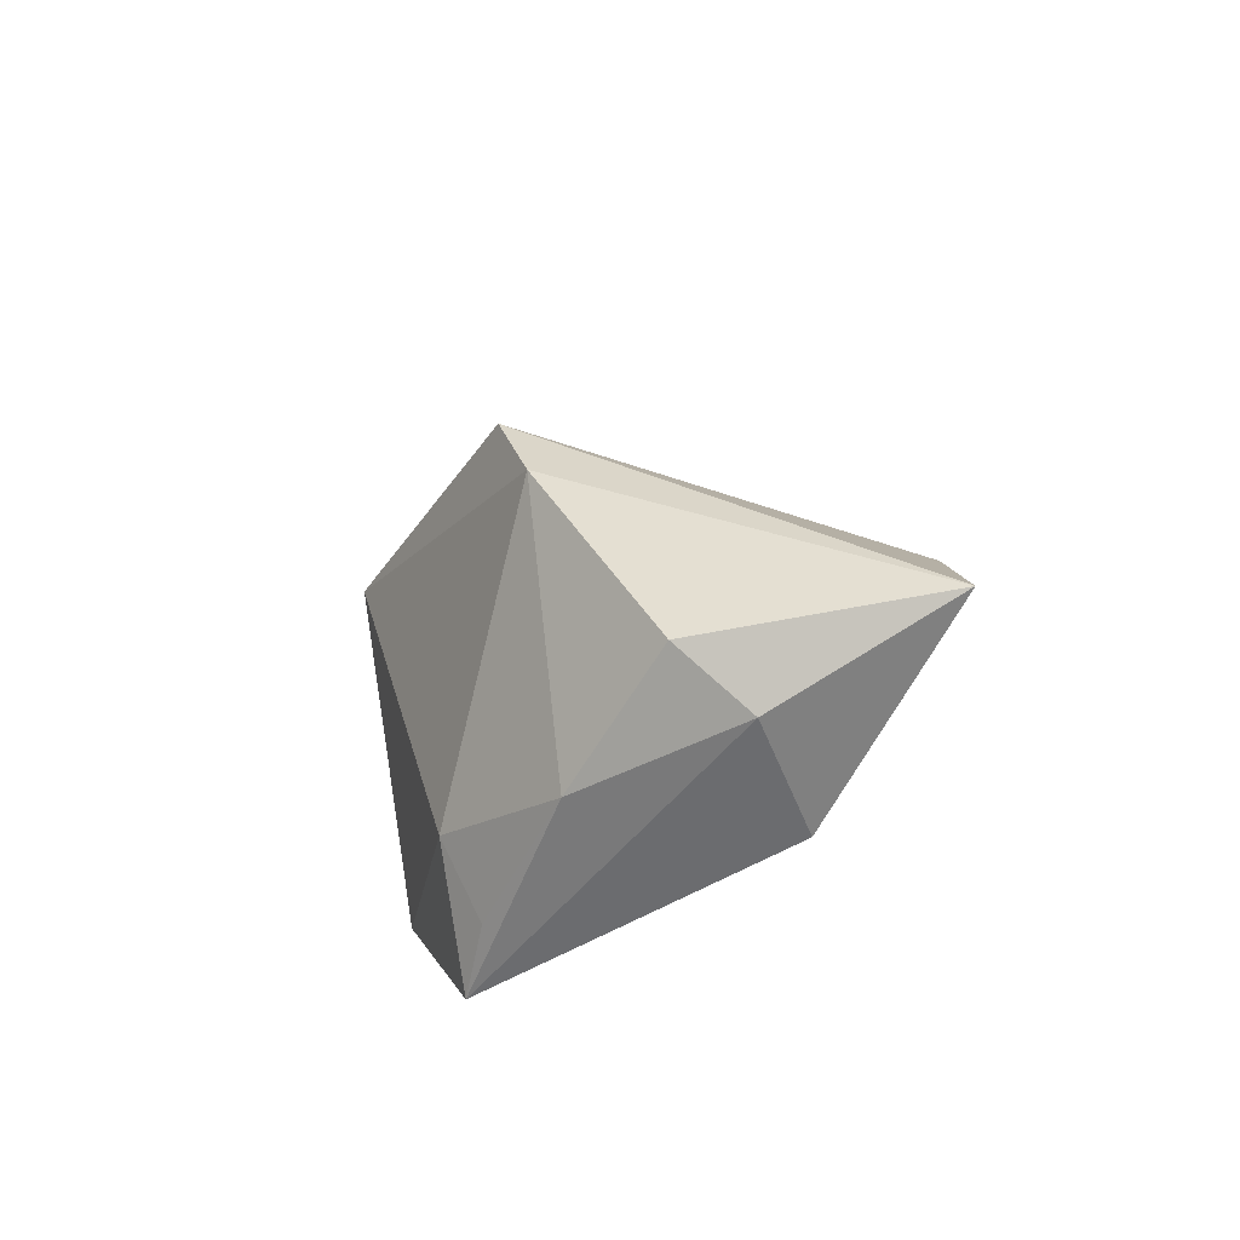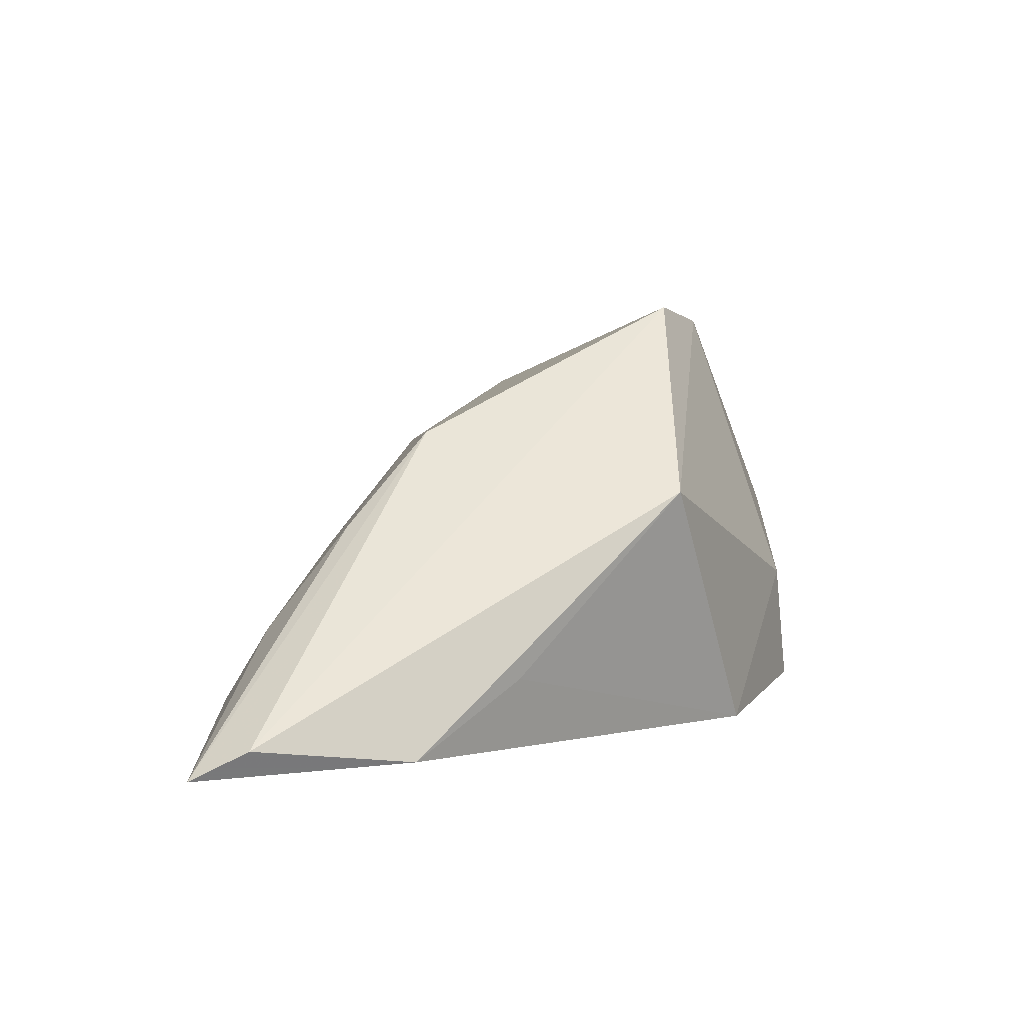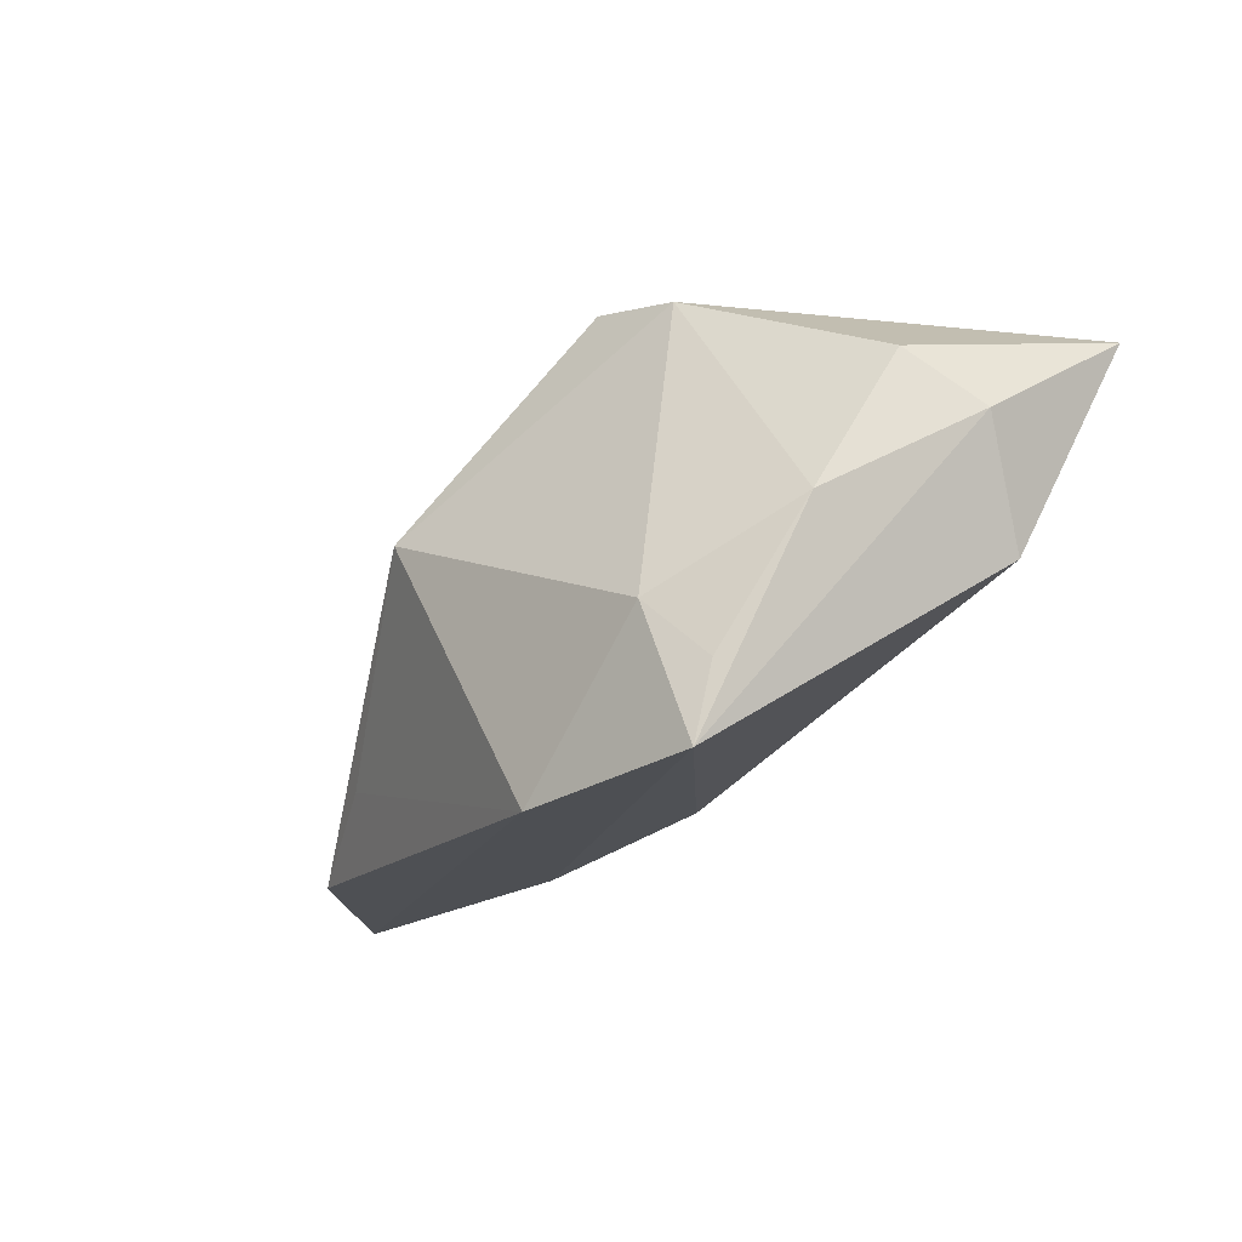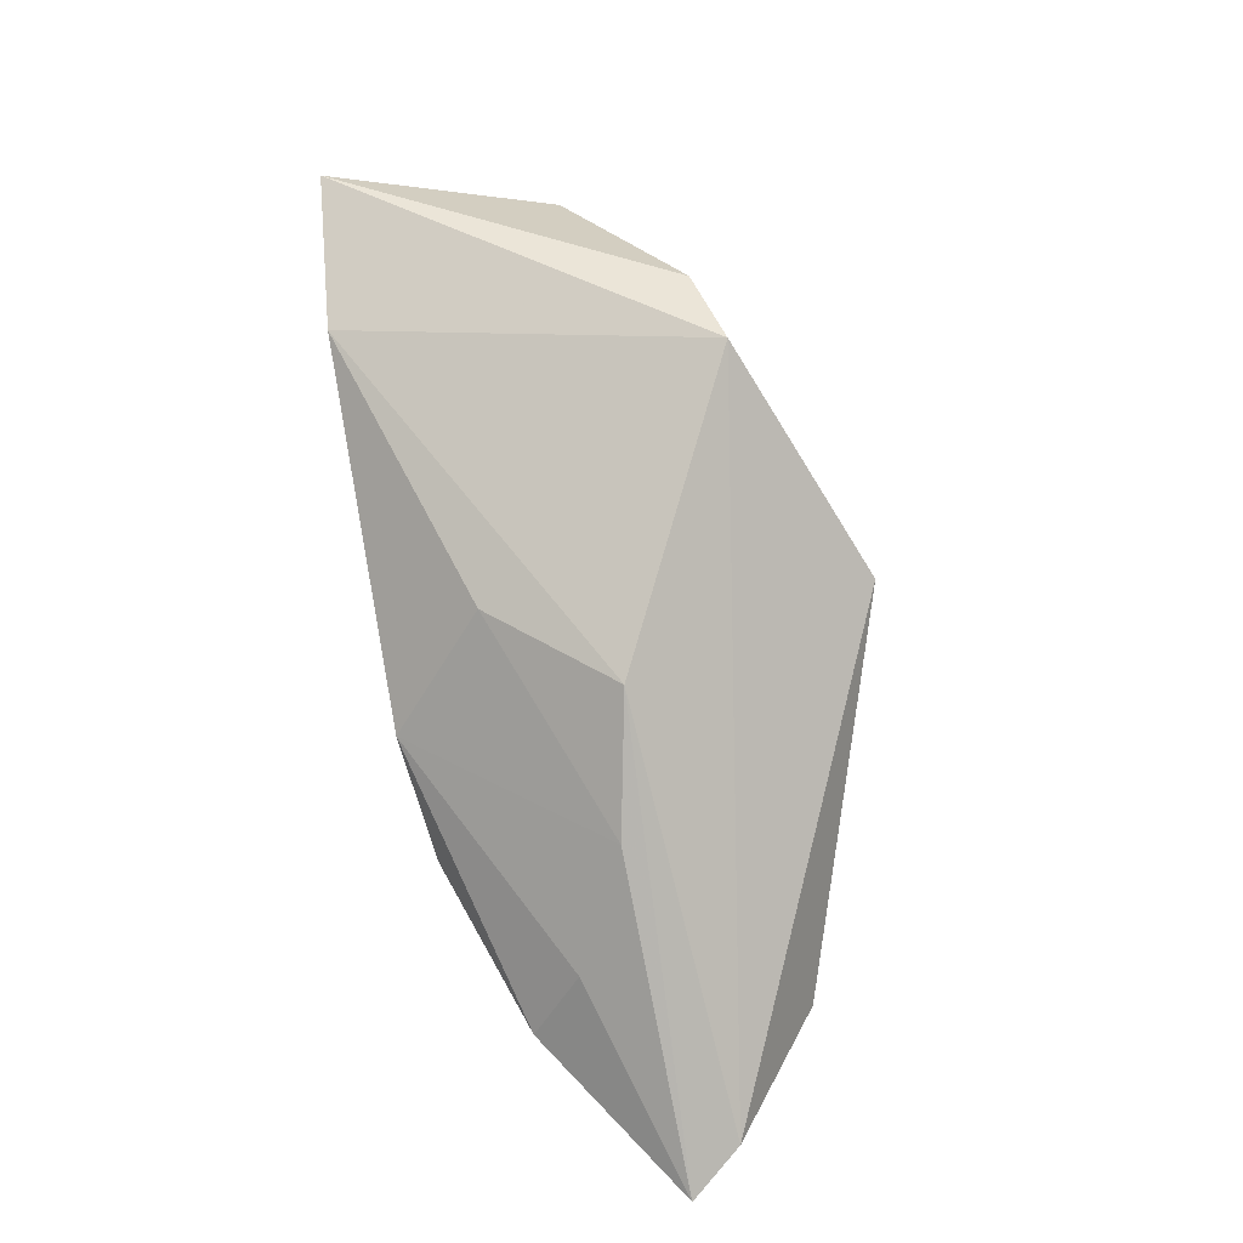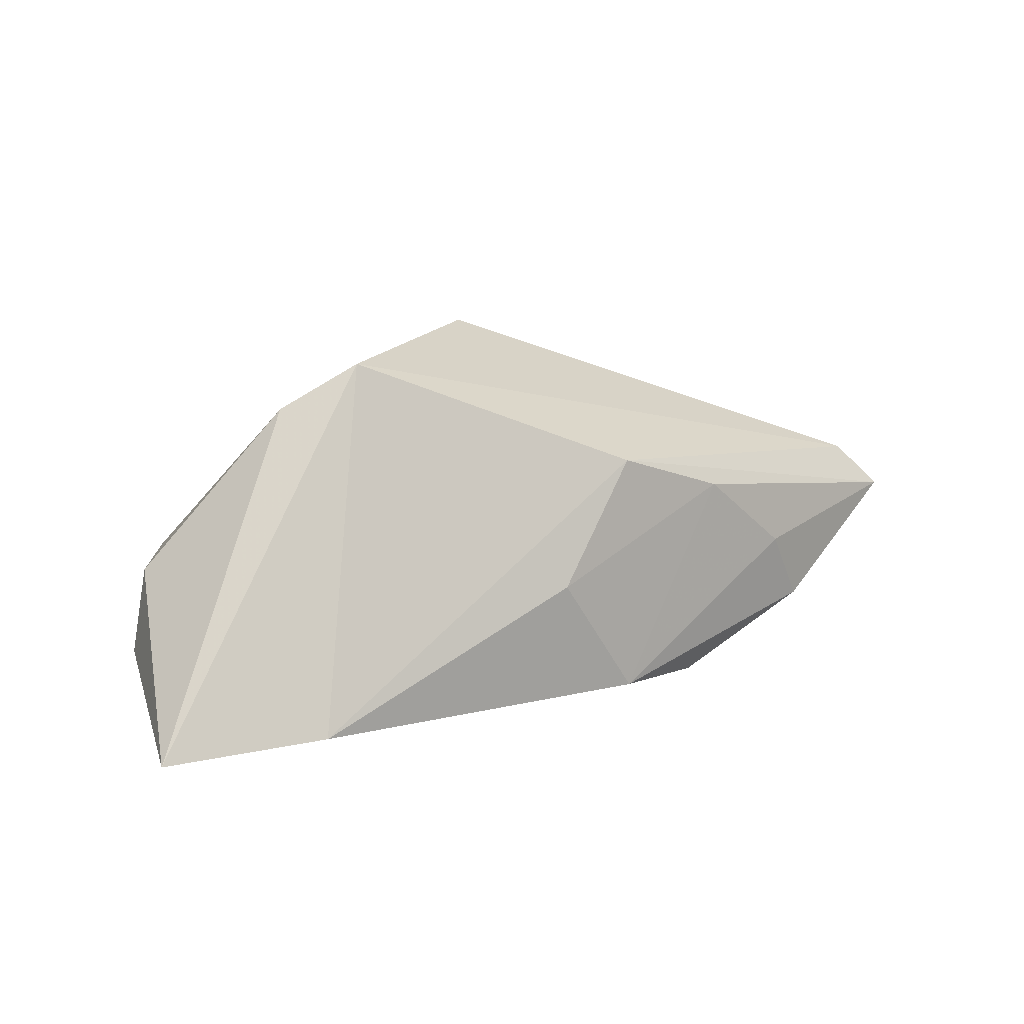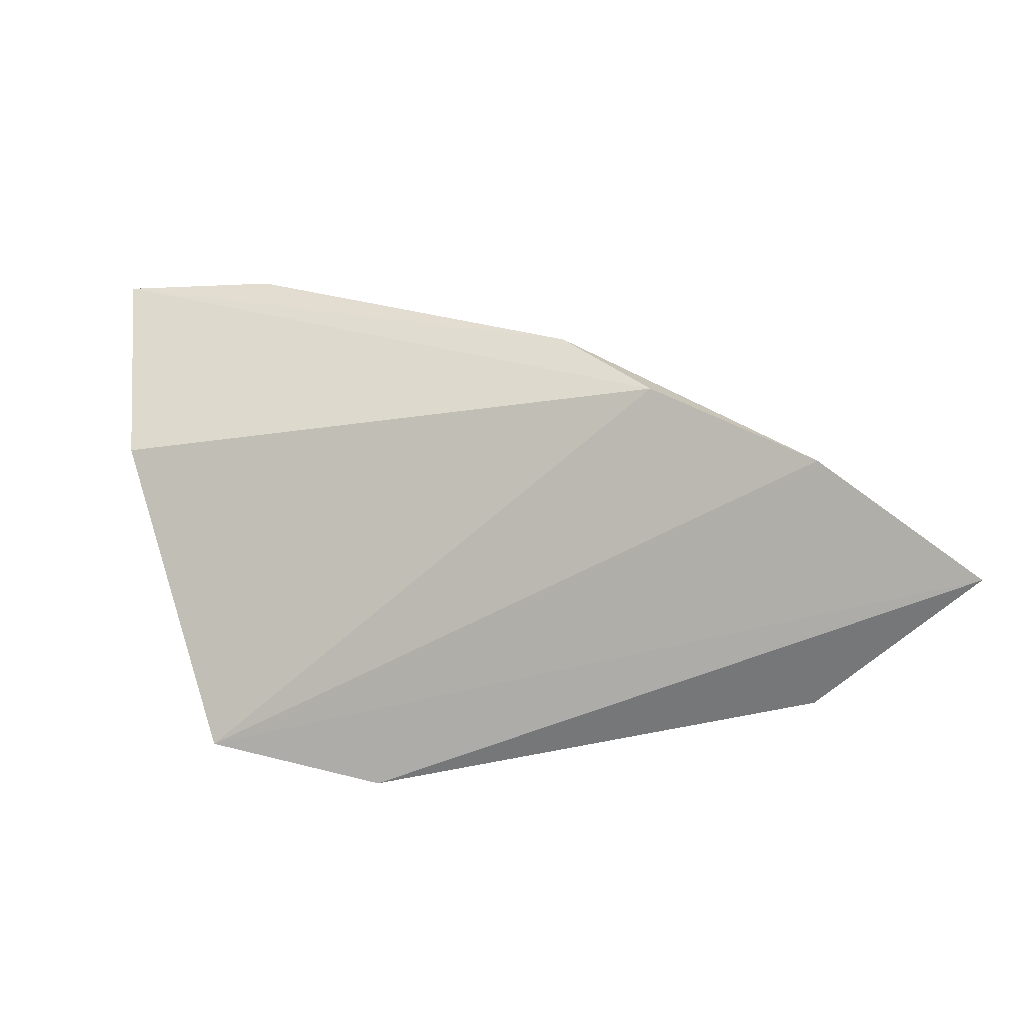
<metadata>
{"format":"obj","ext":"obj","renderer":"f3d","projection":"perspective","resolution":1024,"background":"white","views":[{"elev":20.9,"azim":73.1,"up":"+Y"},{"elev":4.2,"azim":-62.4,"up":"+Y"},{"elev":-16.3,"azim":44.0,"up":"+Y"},{"elev":56.4,"azim":-110.3,"up":"+Y"},{"elev":67.4,"azim":150.7,"up":"+Y"},{"elev":-64.1,"azim":171.6,"up":"+Y"}]}
</metadata>
<code>
v -0.01455 0.006919 0.02455
v -0.01018 -0.001926 -0.02994
v 0.03902 0.01931 0.006945
v 0.02084 -0.006187 0.02455
v 0.01564 0.02891 0.01374
v 0.005471 -0.02441 0.02455
v 0.04781 0.02479 -0.01868
v -0.0344 -0.01466 0.01232
v 0.02684 -0.02138 0.02366
v -0.04065 -0.009959 -0.01967
v -0.04148 -0.0189 -0.02538
v -0.06323 -0.02441 -0.01514
v -0.04721 -0.02305 0.005514
v 0.0279 -0.01276 0.02209
v -0.06034 -0.0208 -0.008586
v -0.03365 0.002589 -0.01233
v 0.004866 0.03053 0.01386
v -0.02204 0.0141 -0.007678
v 0.04469 0.01323 0.0003728
v 0.02922 0.02033 -0.02377
v 0.03527 0.003282 0.01601
v 0.04293 -0.0003066 -0.005915
v -0.02077 -0.01279 -0.02925
v -0.006822 0.01254 -0.0186
f 6 4 1
f 12 6 13
f 15 1 17
f 17 18 15
f 15 18 12
f 12 13 15
f 15 13 1
f 7 22 23
f 19 22 7
f 7 3 19
f 9 11 23
f 23 22 9
f 9 6 12
f 12 11 9
f 9 4 6
f 9 14 4
f 9 22 19
f 10 11 12
f 17 1 5
f 5 1 4
f 5 7 17
f 3 7 5
f 6 1 8
f 8 13 6
f 1 13 8
f 19 3 21
f 21 9 19
f 14 9 21
f 4 14 21
f 21 5 4
f 3 5 21
f 17 7 20
f 20 18 17
f 20 24 18
f 12 18 16
f 16 10 12
f 18 24 16
f 2 7 23
f 2 20 7
f 23 11 2
f 24 20 2
f 11 10 2
f 2 16 24
f 10 16 2

</code>
